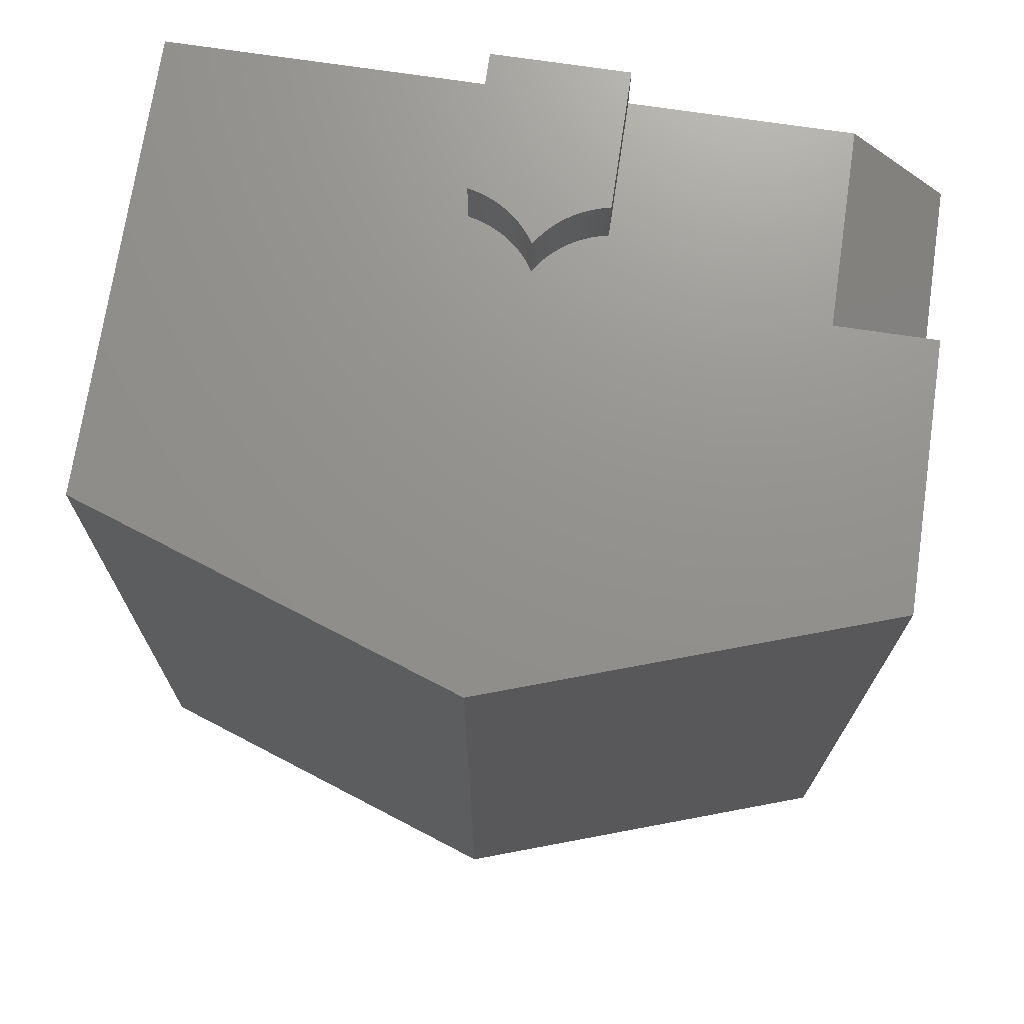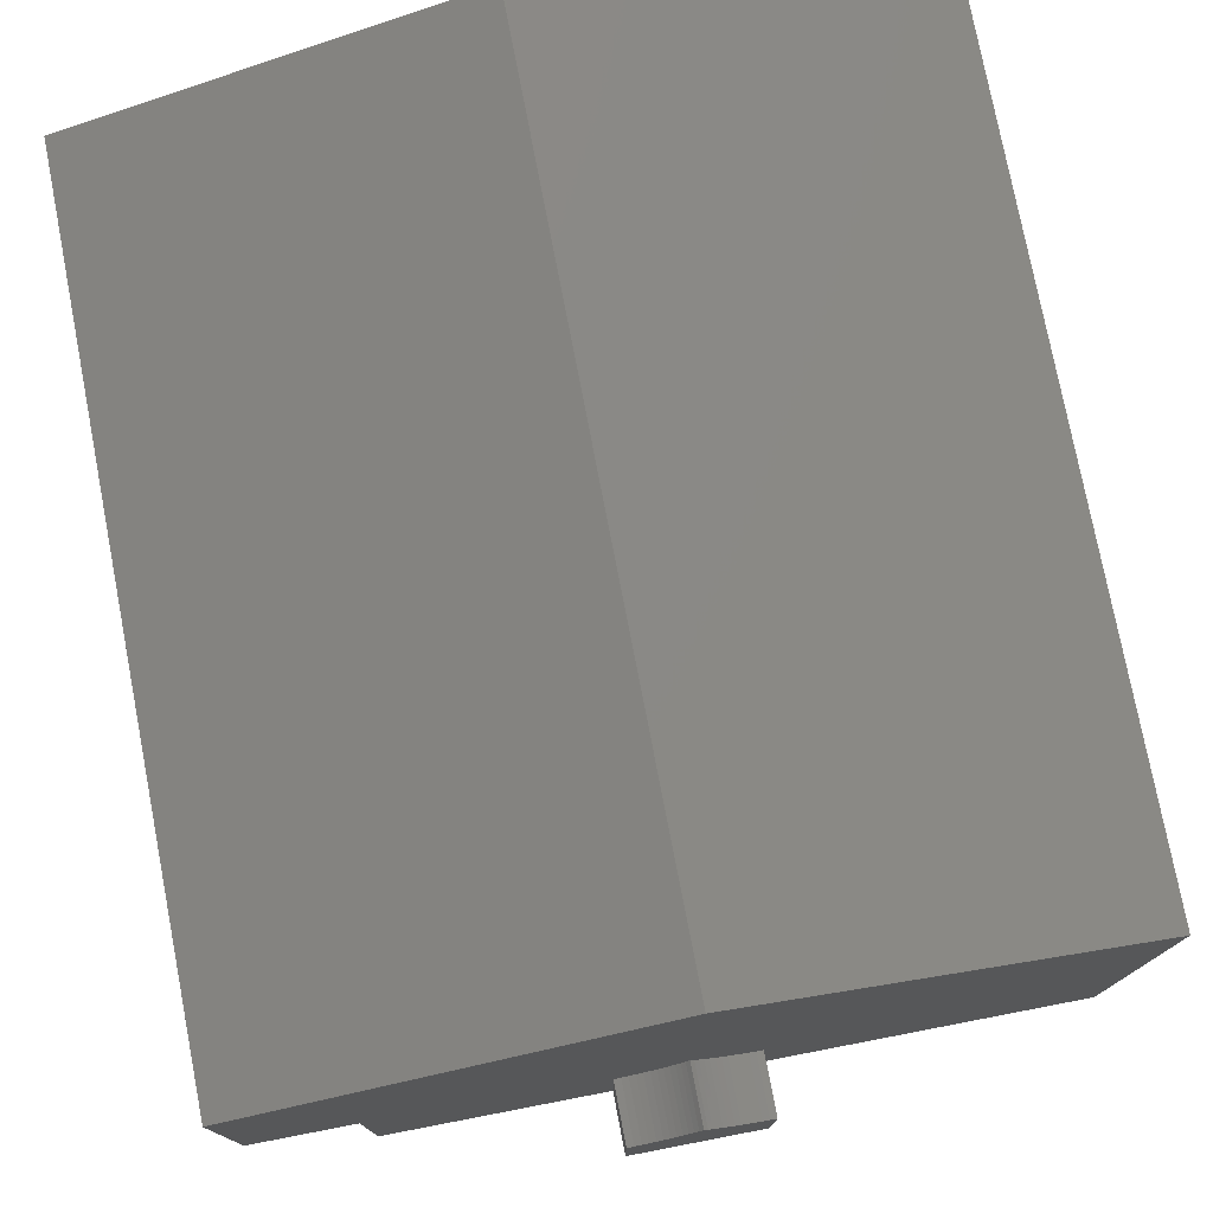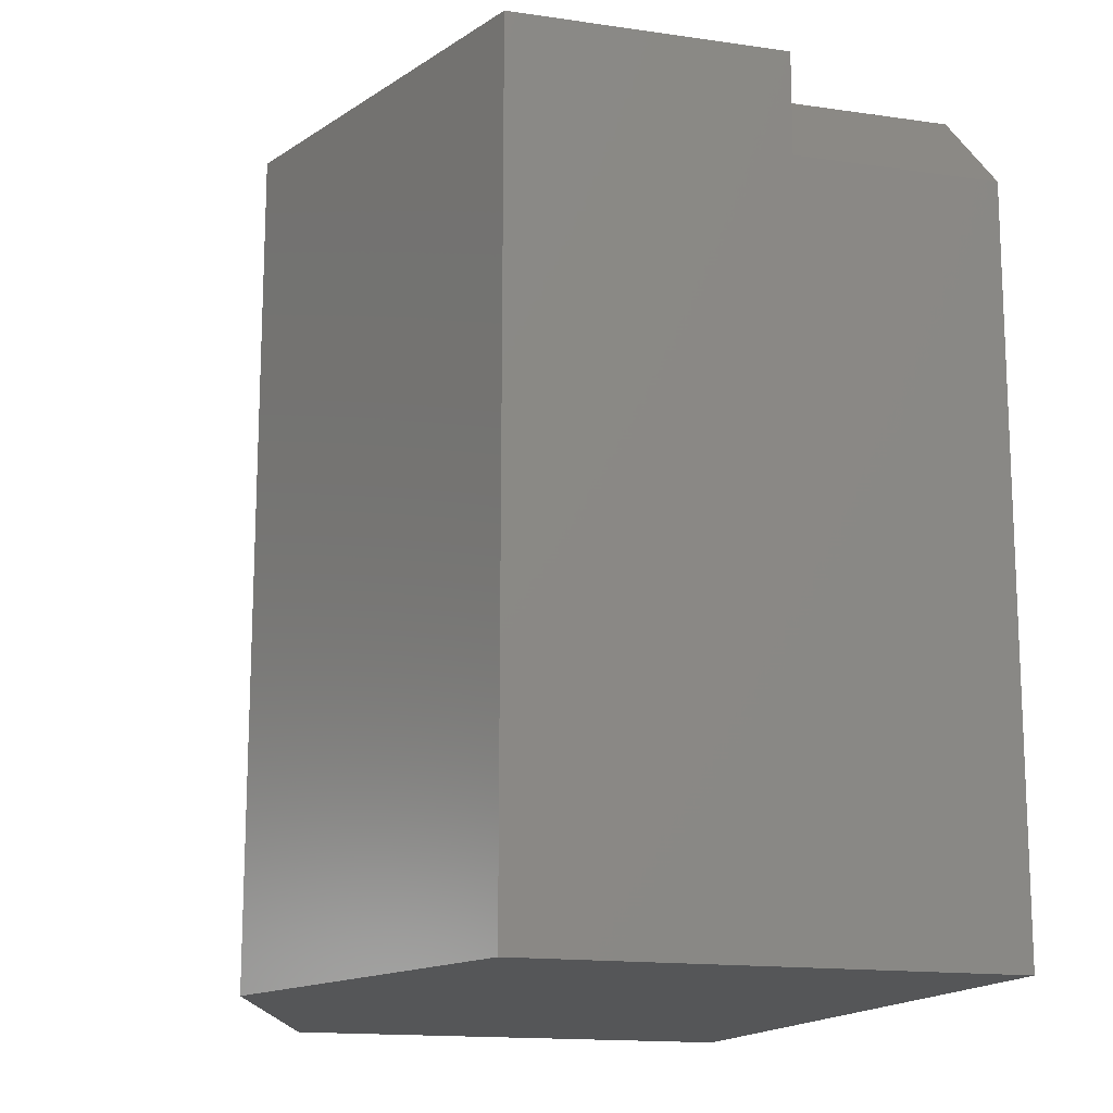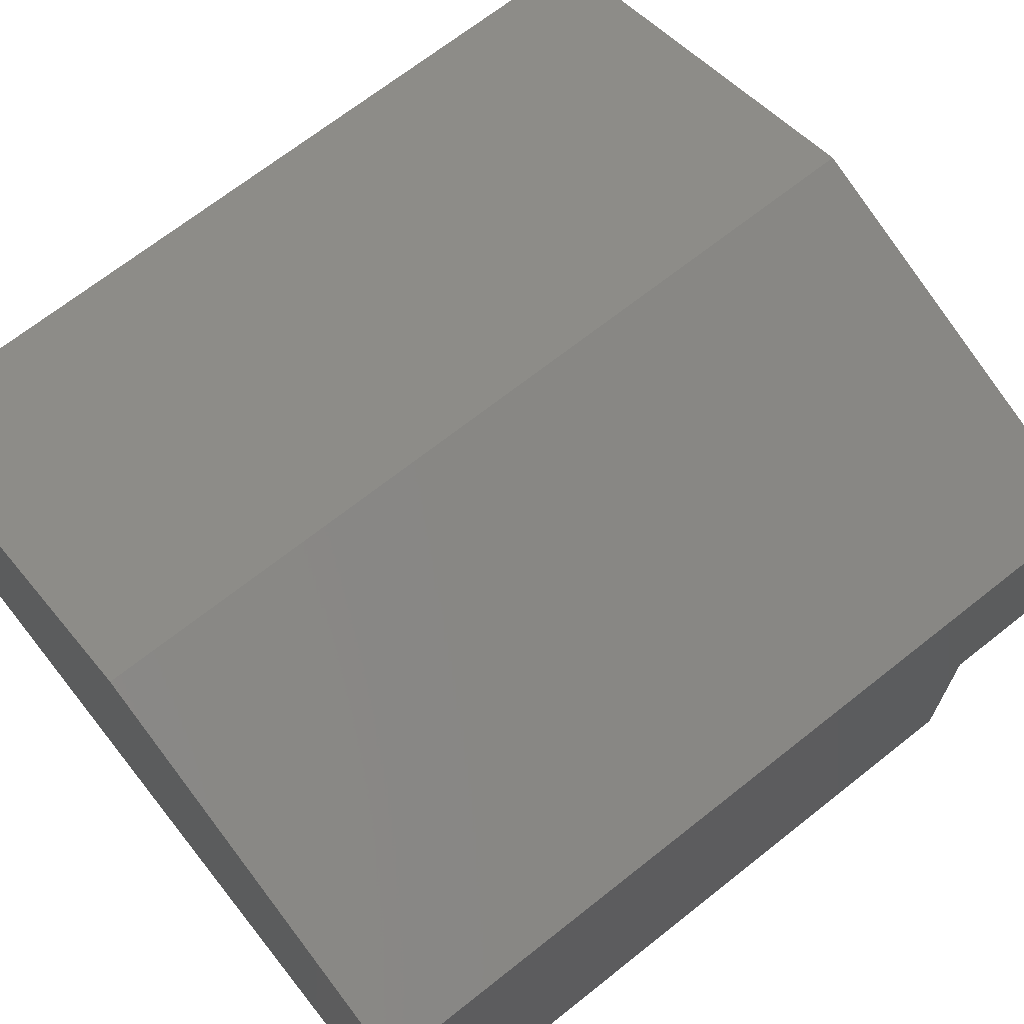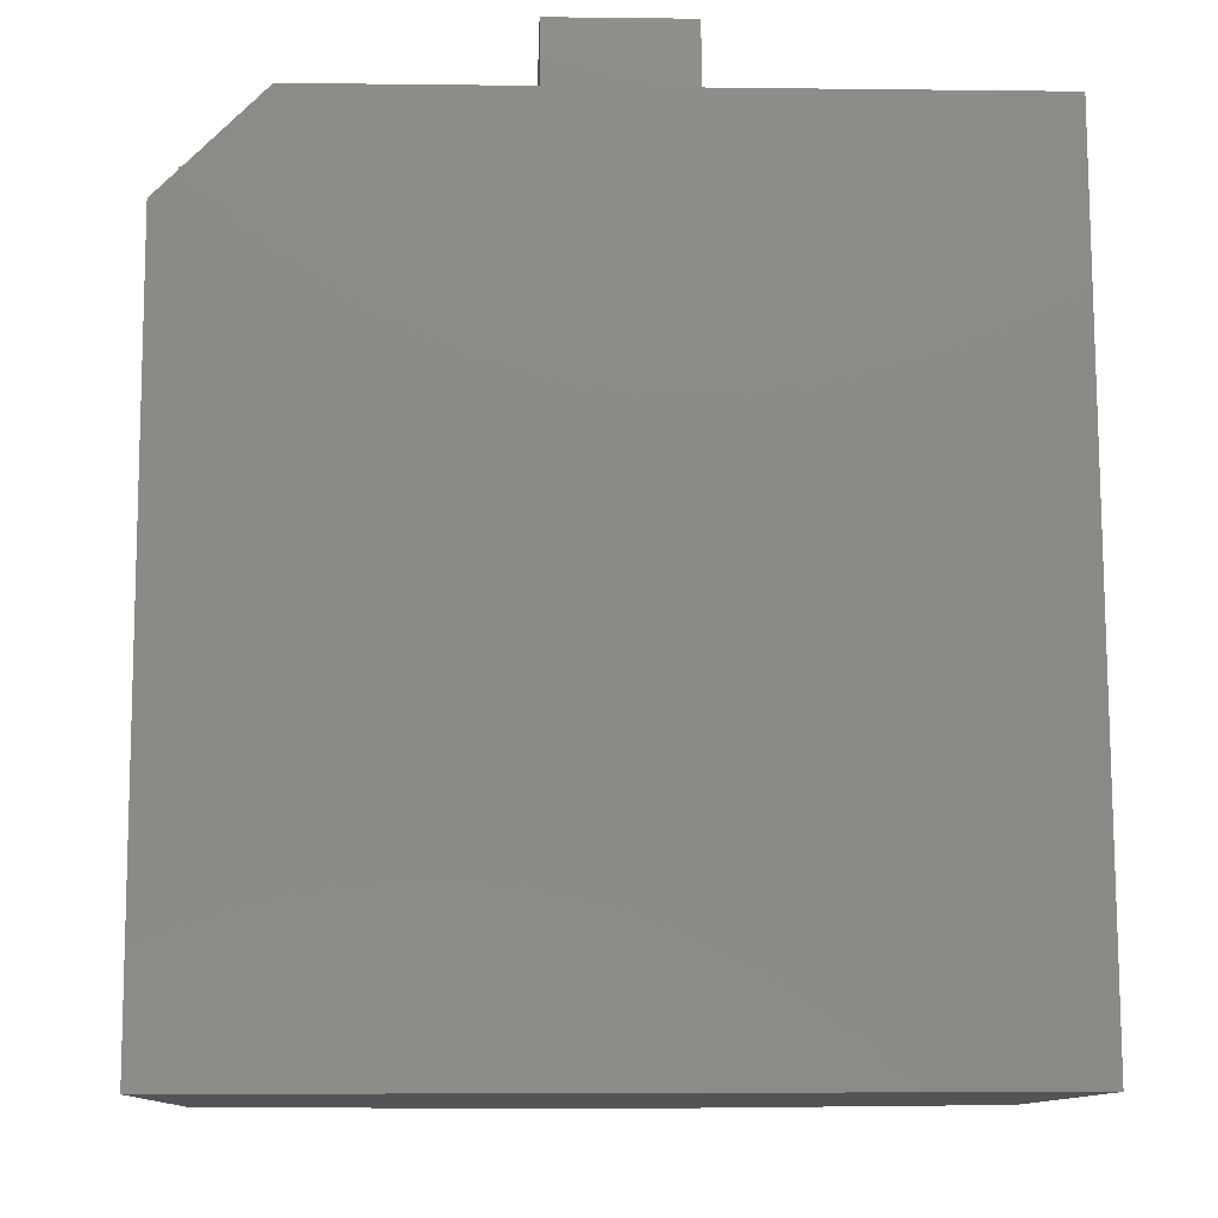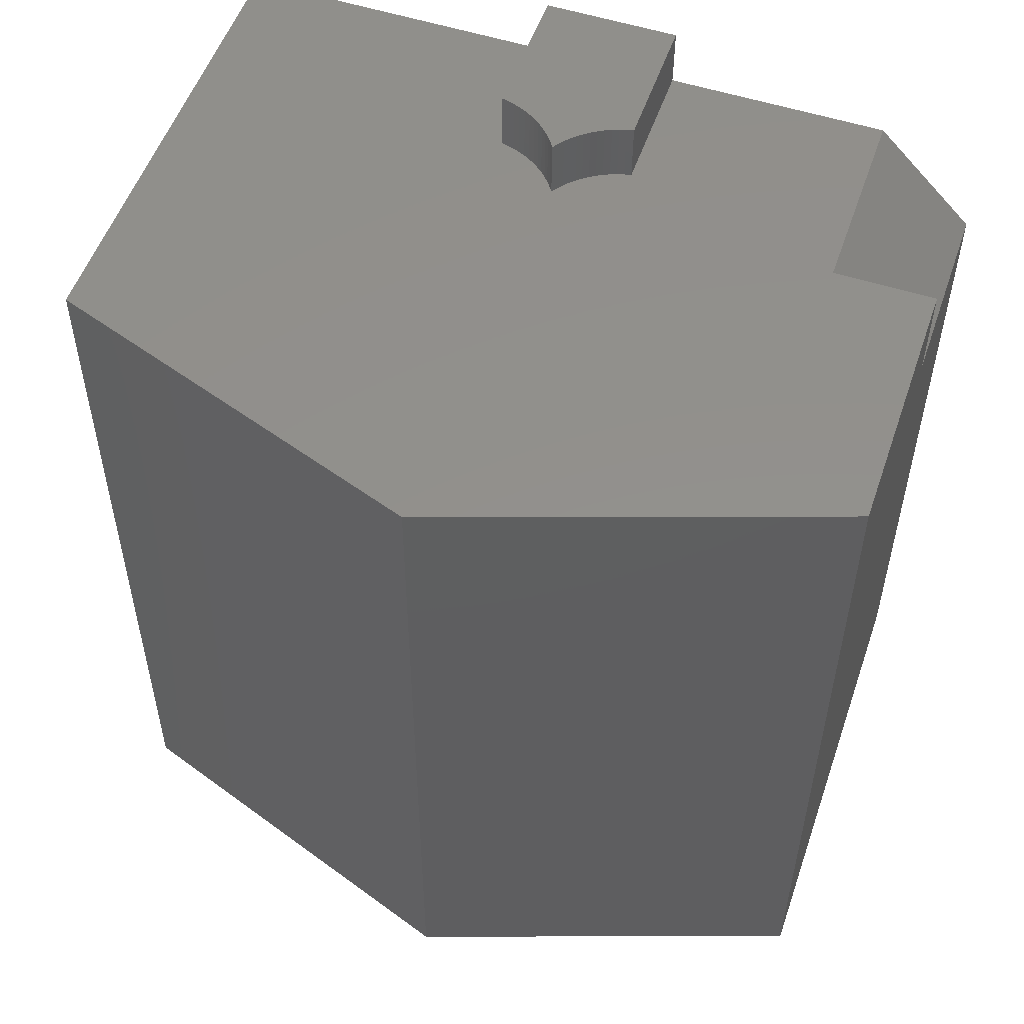
<metadata>
{"format":"stl","ext":"stl","renderer":"f3d","projection":"perspective","resolution":1024,"background":"white","views":[{"elev":71.7,"azim":8.4,"up":"+Y"},{"elev":76.8,"azim":168.9,"up":"+Z"},{"elev":-15.2,"azim":72.8,"up":"+Y"},{"elev":68.8,"azim":51.4,"up":"+Z"},{"elev":-11.2,"azim":177.9,"up":"+Y"},{"elev":53.6,"azim":18.9,"up":"+Y"}]}
</metadata>
<code>
# stl→obj: 68 verts, 132 faces
v 36.02 5.123 6.657
v 30.5 -6.483 8.56
v 35.98 -6.502 6.657
v 30.54 5.142 8.56
v 34.59 5.128 0
v 36.01 3.697 2.853
v 36.01 3.697 0
v 34.59 5.128 2.853
v 35.98 -6.502 0
v 25.02 -6.464 0
v 25.02 -6.464 6.657
v 36.02 5.123 2.853
v 25.06 5.162 6.657
v 25.06 5.162 0
v 31.49 5.139 0
v 31.49 5.139 1.997
v 31.39 5.14 2.02
v 31.3 5.14 2.049
v 31.2 5.14 2.084
v 31.11 5.14 2.126
v 31.03 5.141 2.175
v 30.94 5.141 2.229
v 30.86 5.141 2.289
v 30.79 5.142 2.354
v 30.72 5.142 2.425
v 30.65 5.142 2.5
v 30.59 5.142 2.579
v 30.54 5.142 2.663
v 30.48 5.143 2.579
v 30.42 5.143 2.5
v 30.36 5.143 2.425
v 30.29 5.143 2.354
v 30.21 5.144 2.289
v 30.13 5.144 2.229
v 30.05 5.144 2.175
v 29.96 5.144 2.126
v 29.87 5.145 2.084
v 29.78 5.145 2.049
v 29.69 5.145 2.02
v 29.59 5.146 1.997
v 29.59 5.146 0
v 29.69 6.001 2.02
v 29.59 6.002 1.997
v 29.78 6.001 2.049
v 29.88 6.001 2.084
v 29.97 6 2.126
v 30.05 6 2.175
v 30.14 6 2.229
v 30.22 6 2.289
v 30.29 5.999 2.354
v 30.36 5.999 2.425
v 30.43 5.999 2.5
v 30.49 5.999 2.579
v 30.54 5.998 2.663
v 31.4 5.995 2.02
v 31.49 5.995 1.997
v 31.3 5.996 2.049
v 31.21 5.996 2.084
v 31.12 5.996 2.126
v 31.03 5.997 2.175
v 30.95 5.997 2.229
v 30.87 5.997 2.289
v 30.79 5.998 2.354
v 30.72 5.998 2.425
v 30.66 5.998 2.5
v 30.6 5.998 2.579
v 31.49 5.995 0
v 29.59 6.002 0
f 1 2 3
f 2 1 4
f 5 6 7
f 6 5 8
f 2 9 3
f 9 2 10
f 10 2 11
f 12 6 8
f 4 11 2
f 11 4 13
f 11 14 10
f 14 11 13
f 1 6 12
f 6 9 7
f 9 6 3
f 3 6 1
f 15 8 5
f 8 15 16
f 8 1 12
f 1 8 4
f 4 8 16
f 4 16 17
f 4 17 18
f 4 18 19
f 4 19 20
f 4 20 21
f 4 21 22
f 4 22 23
f 4 23 24
f 4 24 25
f 4 25 26
f 4 26 27
f 4 27 28
f 4 28 29
f 4 29 13
f 13 29 30
f 13 30 31
f 13 31 32
f 13 32 33
f 13 33 34
f 13 34 35
f 13 35 36
f 13 36 37
f 13 37 38
f 13 38 39
f 13 39 40
f 13 40 41
f 13 41 14
f 42 40 39
f 40 42 43
f 44 39 38
f 39 44 42
f 45 38 37
f 38 45 44
f 46 37 36
f 37 46 45
f 47 36 35
f 36 47 46
f 48 35 34
f 35 48 47
f 49 34 33
f 34 49 48
f 50 33 32
f 33 50 49
f 31 50 32
f 50 31 51
f 30 51 31
f 51 30 52
f 29 52 30
f 52 29 53
f 28 53 29
f 53 28 54
f 17 16 55
f 56 55 16
f 18 17 57
f 55 57 17
f 19 18 58
f 57 58 18
f 20 19 59
f 58 59 19
f 21 20 60
f 59 60 20
f 22 21 61
f 60 61 21
f 23 22 62
f 61 62 22
f 24 23 63
f 62 63 23
f 24 63 25
f 64 25 63
f 25 64 26
f 65 26 64
f 26 65 27
f 66 27 65
f 27 66 28
f 54 28 66
f 56 15 67
f 15 56 16
f 67 55 56
f 55 67 68
f 55 68 57
f 57 68 58
f 58 68 59
f 59 68 60
f 60 68 61
f 61 68 62
f 62 68 63
f 63 68 64
f 64 68 65
f 65 68 66
f 66 68 54
f 54 68 53
f 53 68 52
f 52 68 51
f 51 68 50
f 50 68 49
f 49 68 48
f 48 68 47
f 47 68 46
f 46 68 45
f 45 68 44
f 44 68 42
f 42 68 43
f 41 43 68
f 43 41 40
f 10 7 9
f 7 10 14
f 7 14 41
f 68 15 41
f 15 68 67
f 41 5 7
f 5 41 15

</code>
